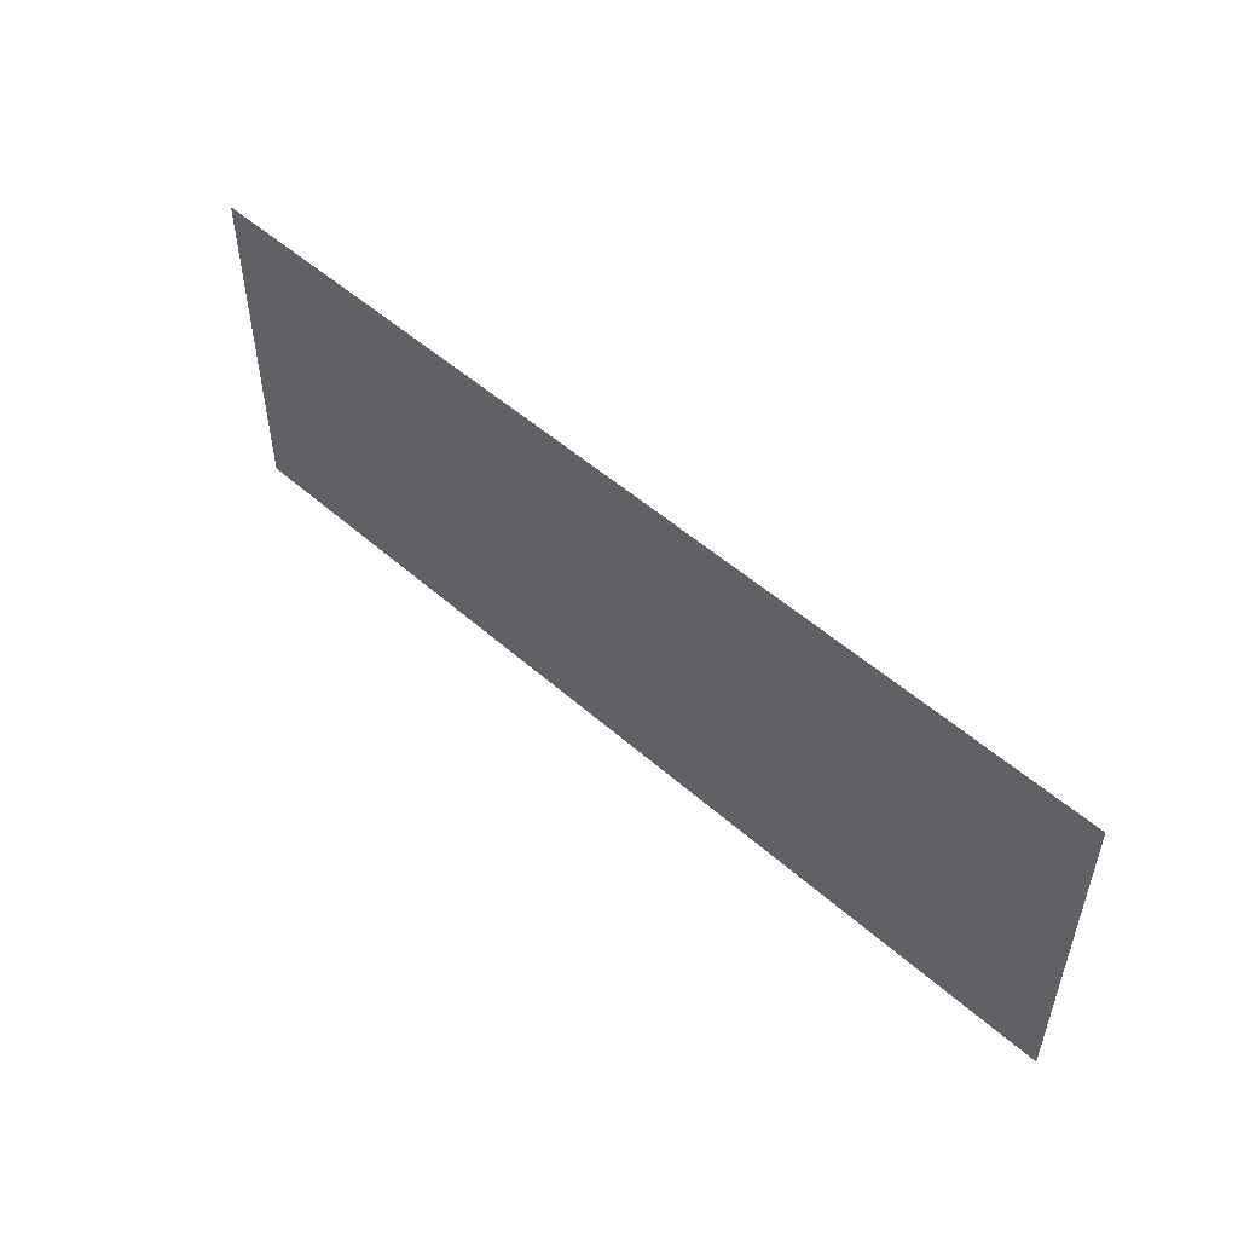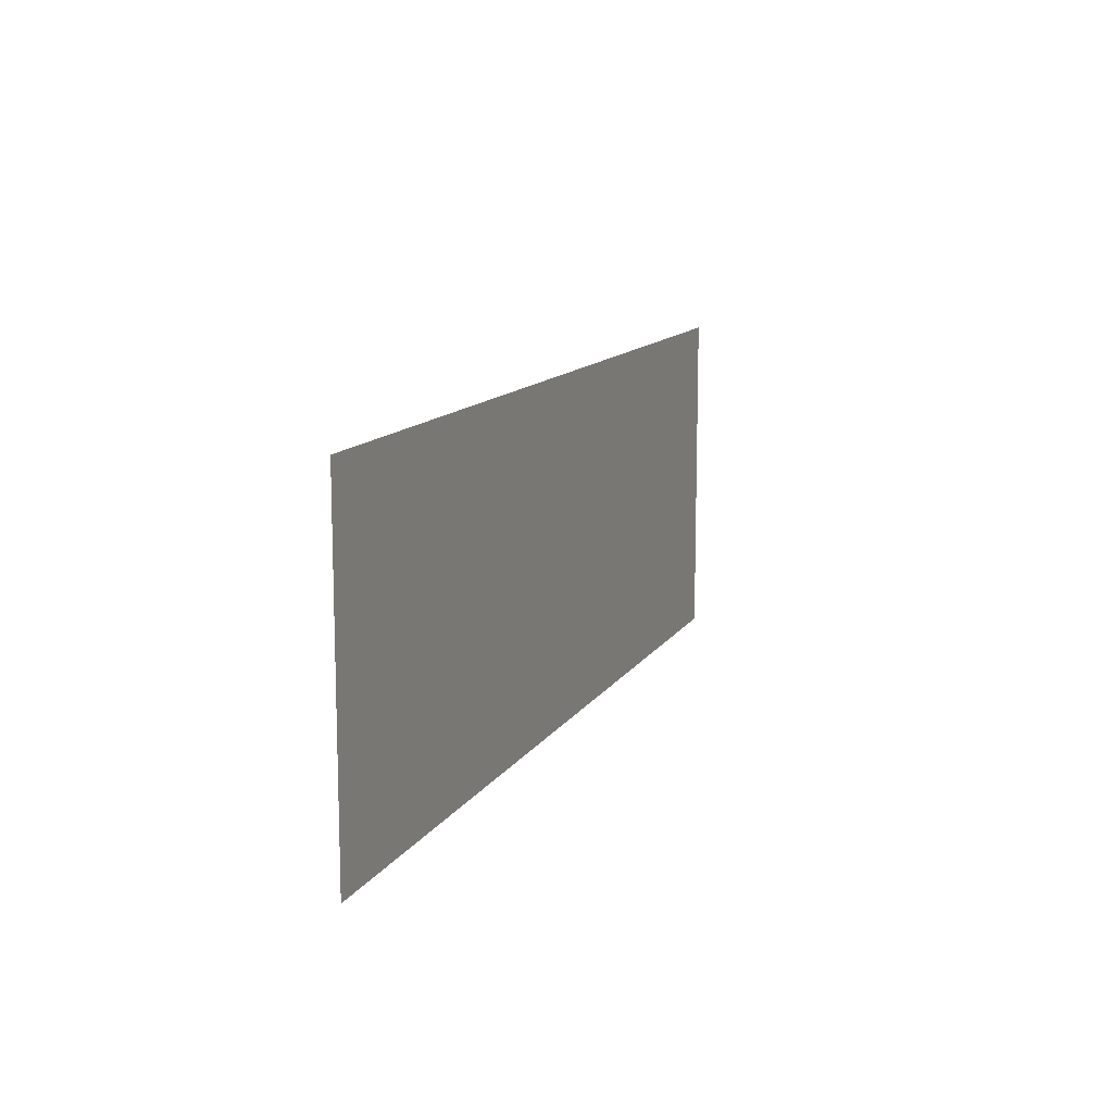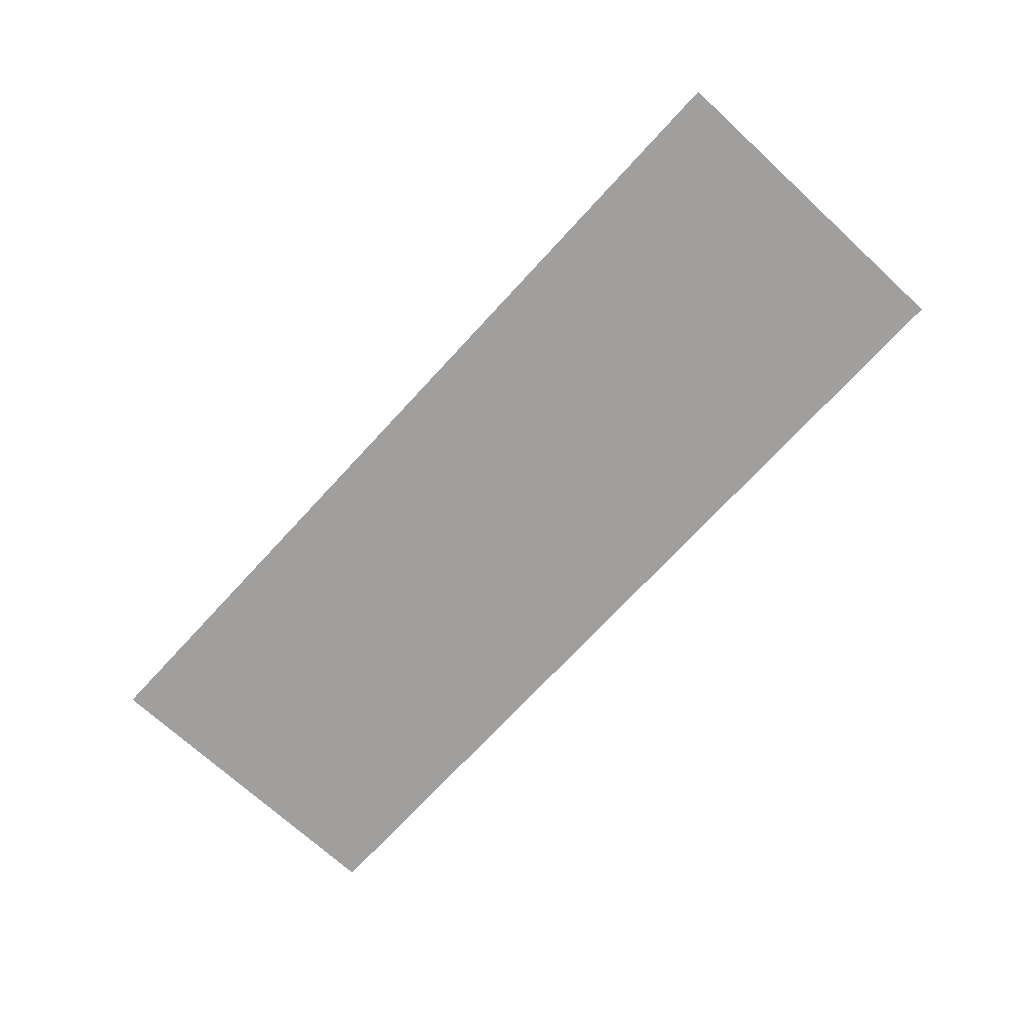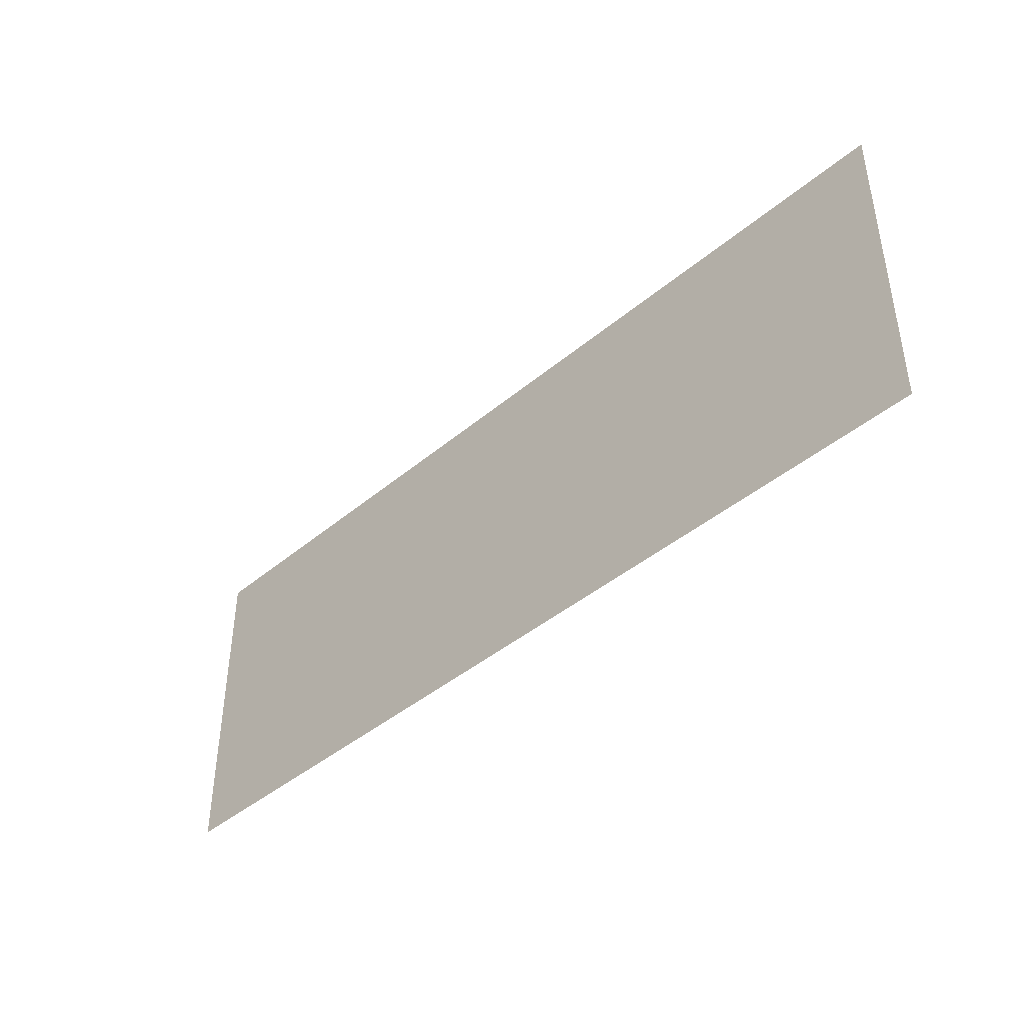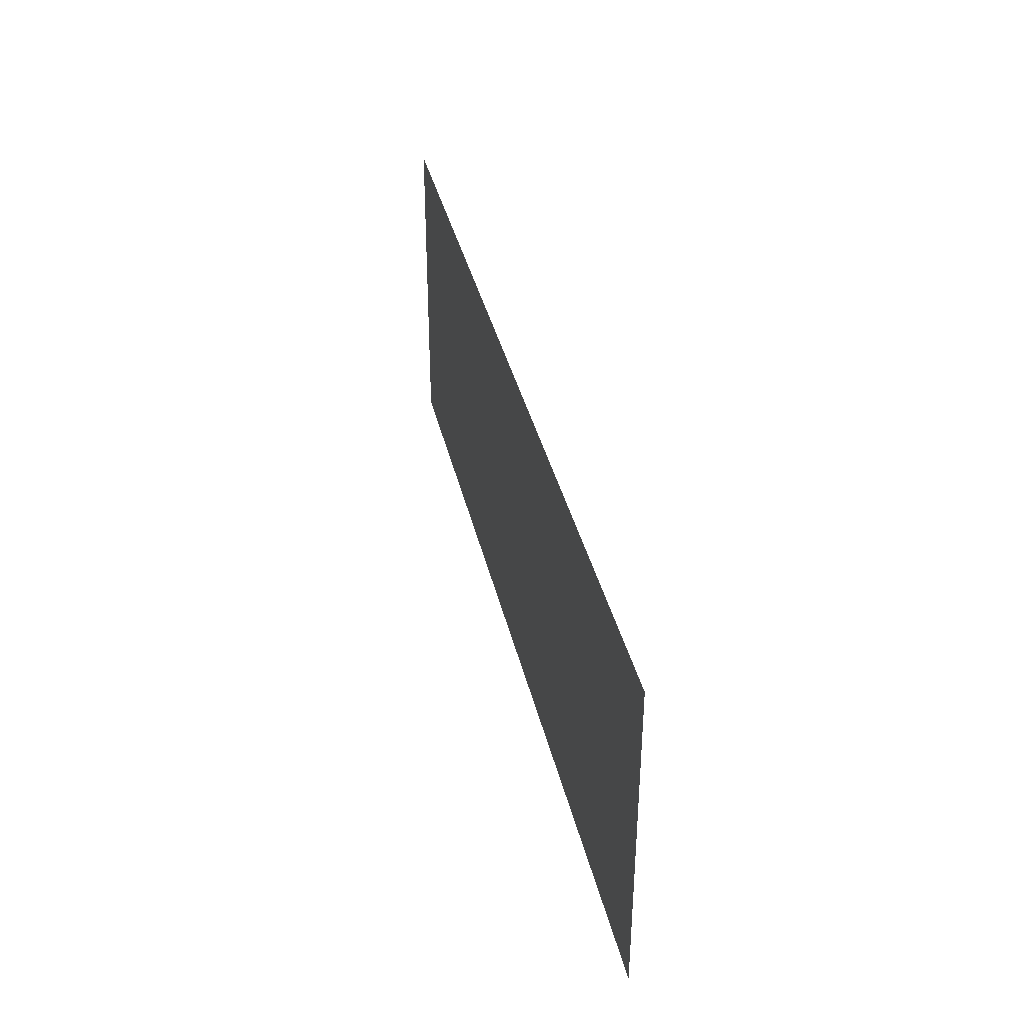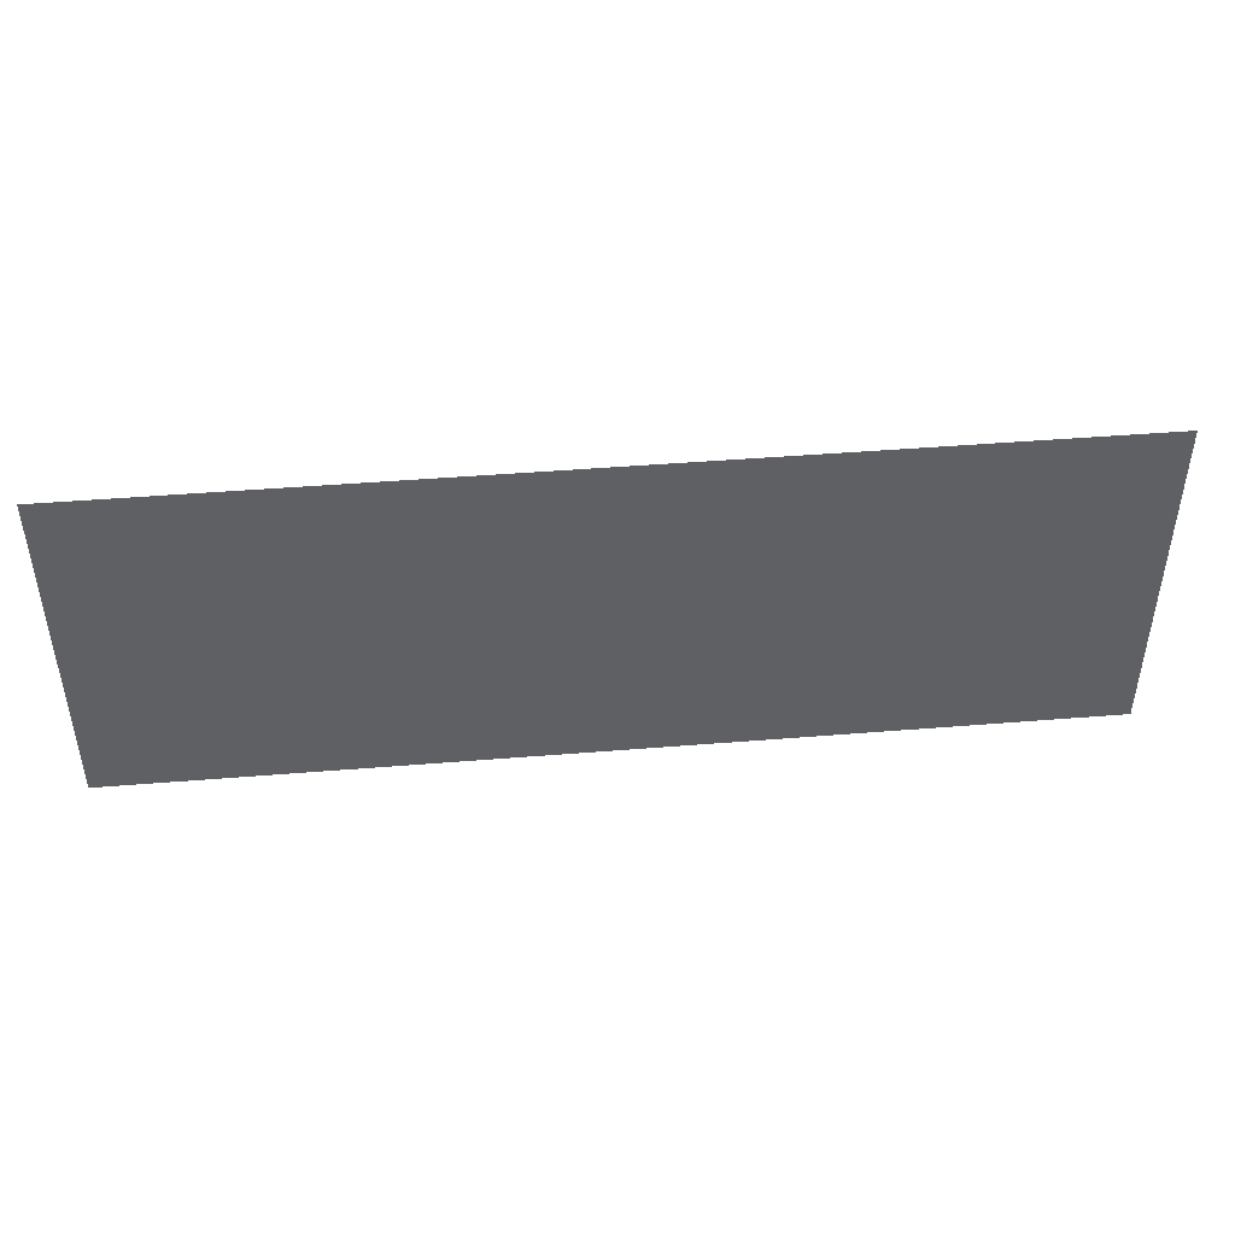
<metadata>
{"format":"obj","ext":"obj","renderer":"f3d","projection":"perspective","resolution":1024,"background":"white","views":[{"elev":51.5,"azim":43.8,"up":"+Y"},{"elev":12.2,"azim":110.0,"up":"+Y"},{"elev":-71.3,"azim":-132.6,"up":"+Z"},{"elev":-42.2,"azim":-134.9,"up":"+Y"},{"elev":36.8,"azim":-102.6,"up":"+Y"},{"elev":45.2,"azim":-5.4,"up":"+Y"}]}
</metadata>
<code>
g moleculeBg1
v -0.08843 -0.03188 -2.421e-10
v 0.08843 0.03188 -2.421e-10
v 0.08843 -0.03188 -2.421e-10
v -0.08843 0.03188 -2.421e-10
g moleculeBg1_0
f 3 2 1
f 2 4 1

</code>
